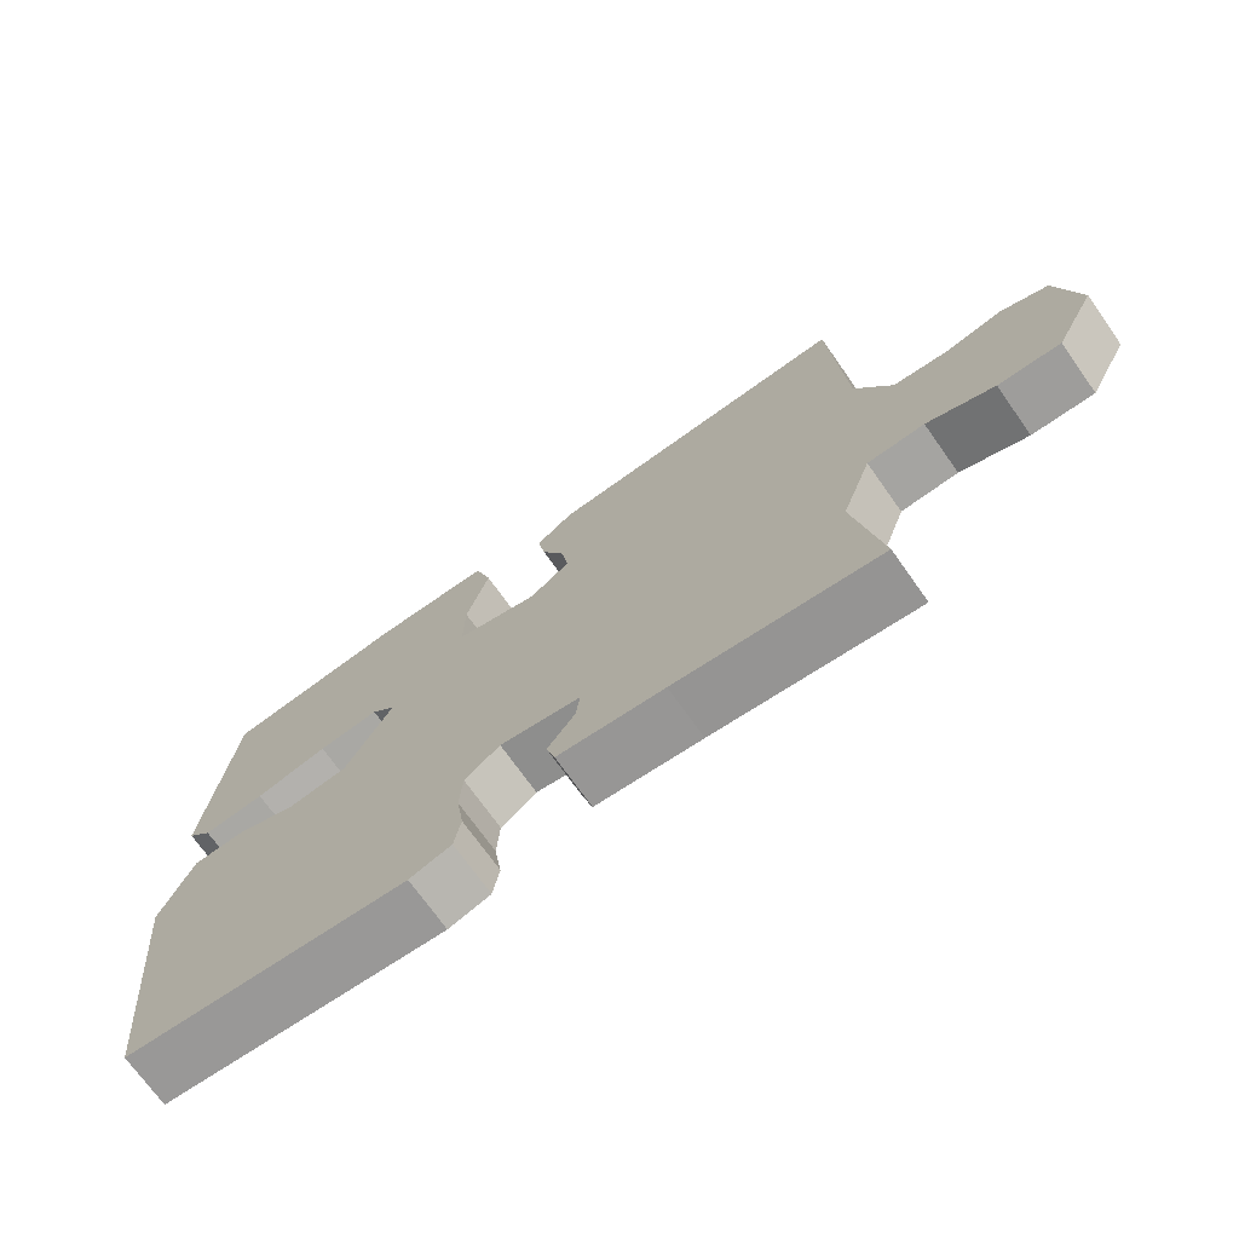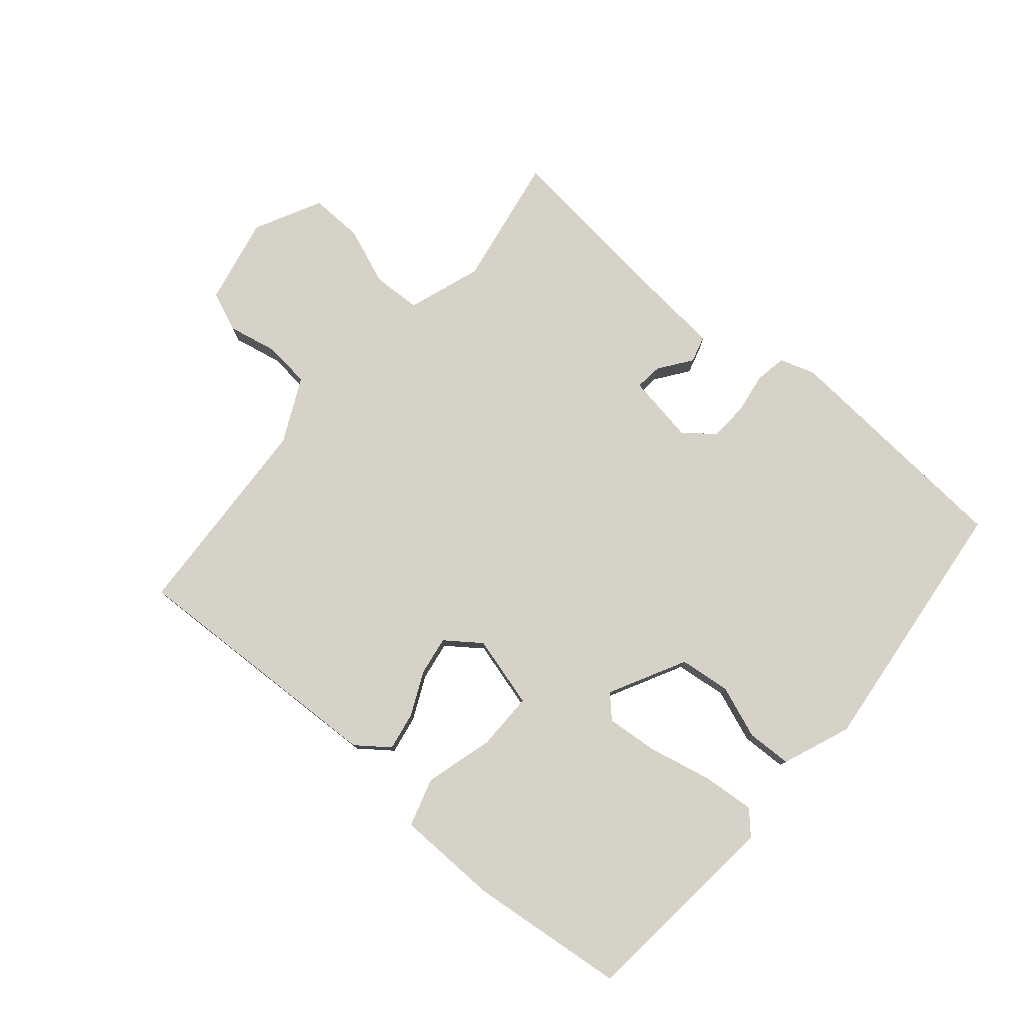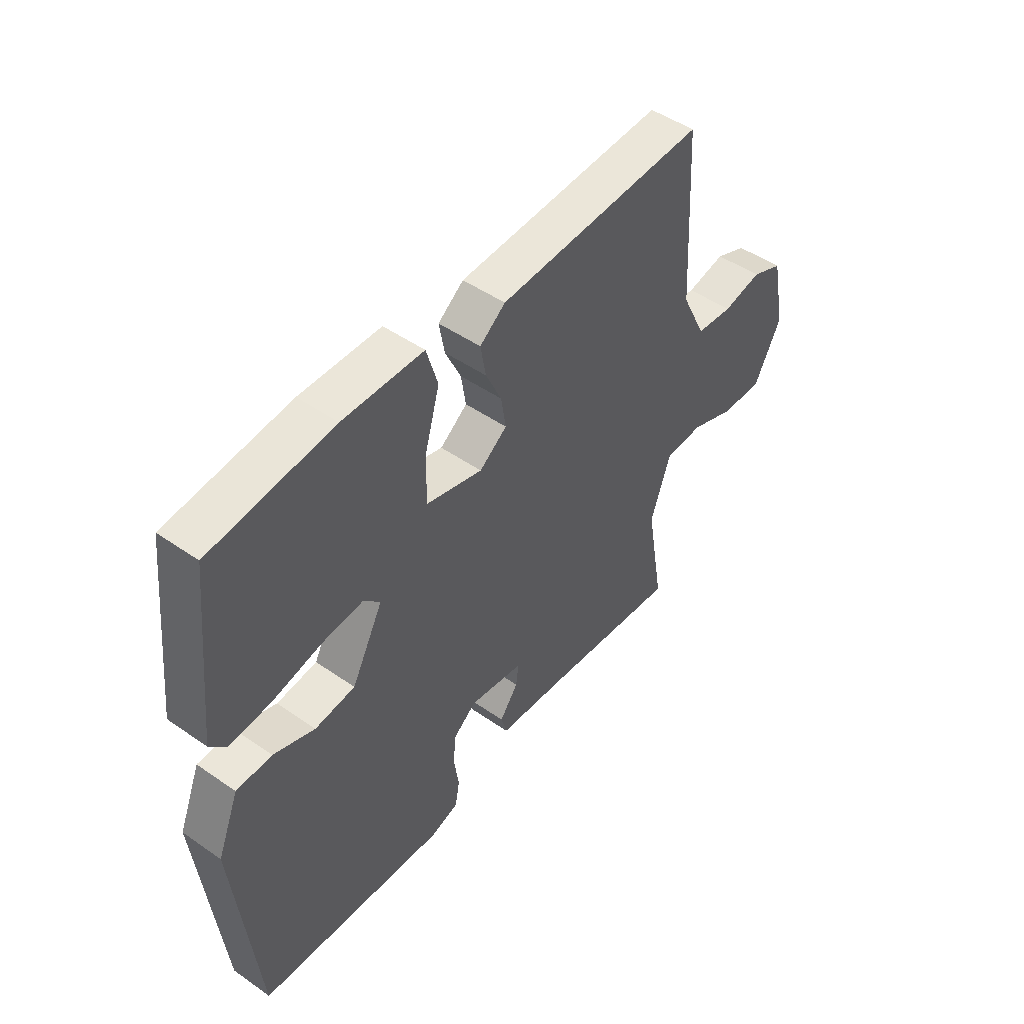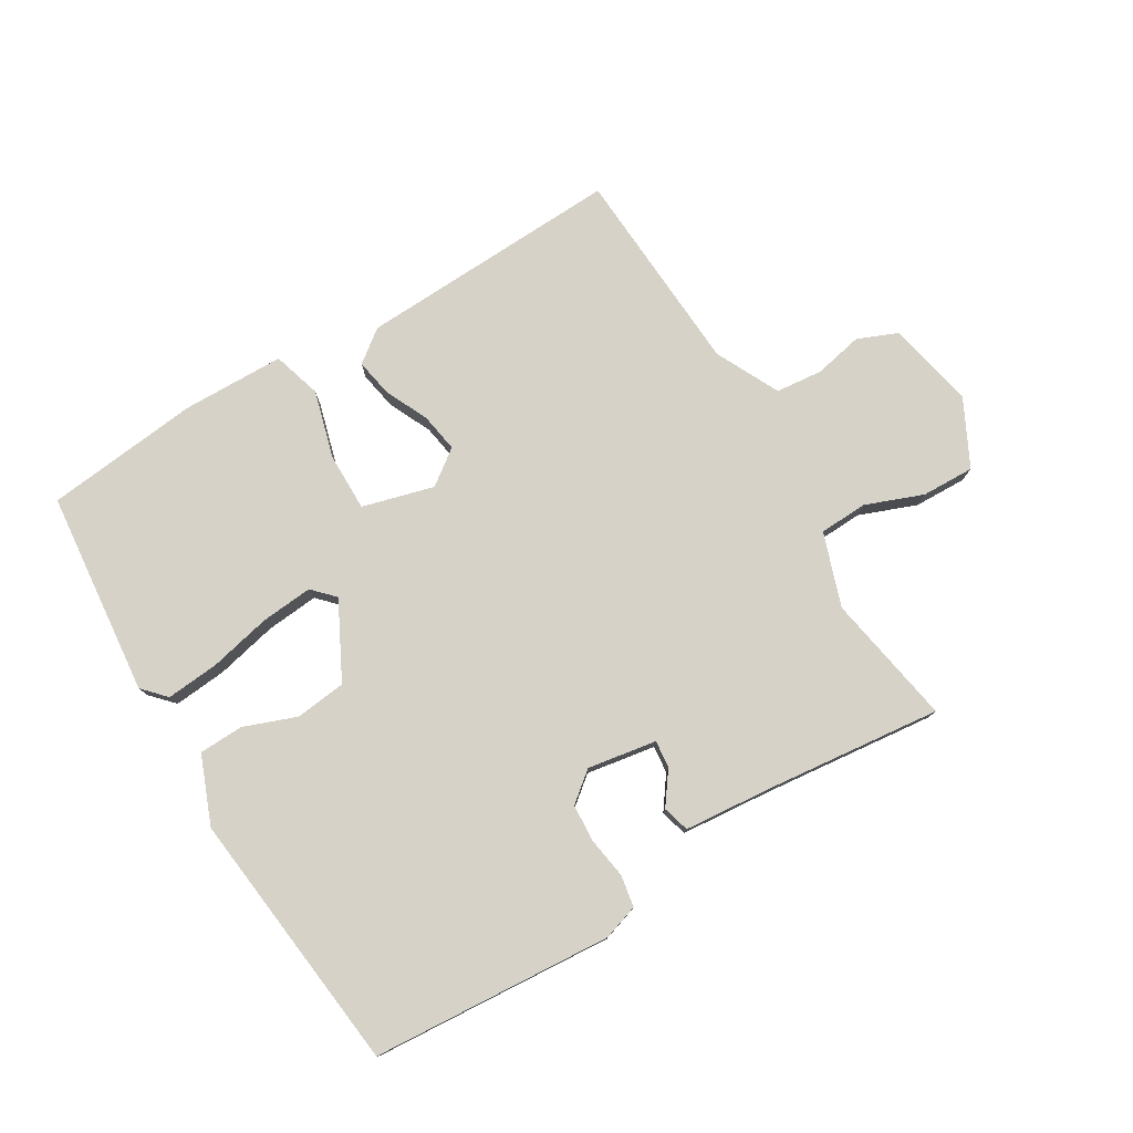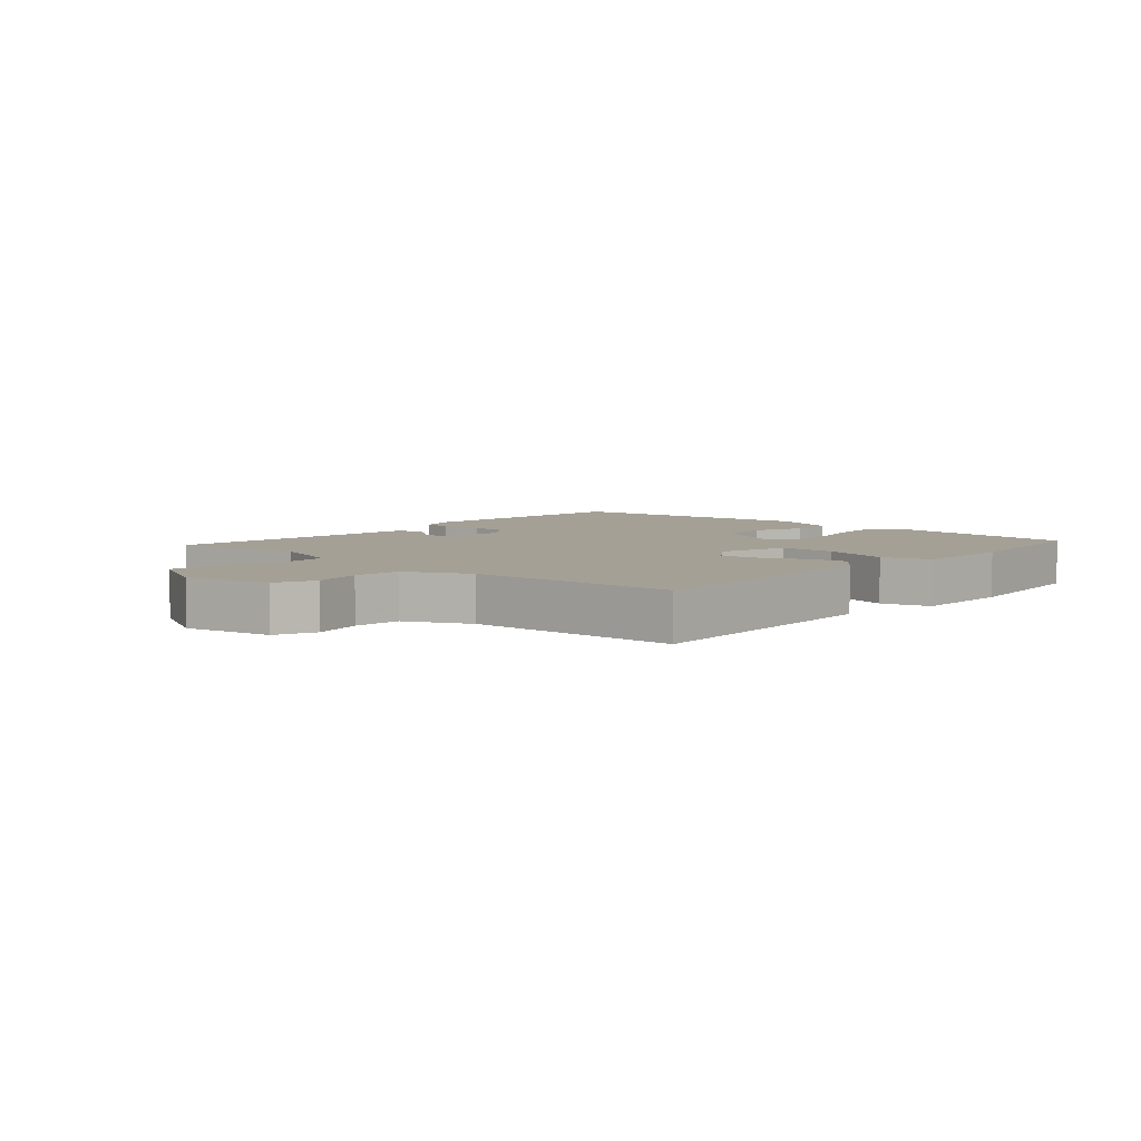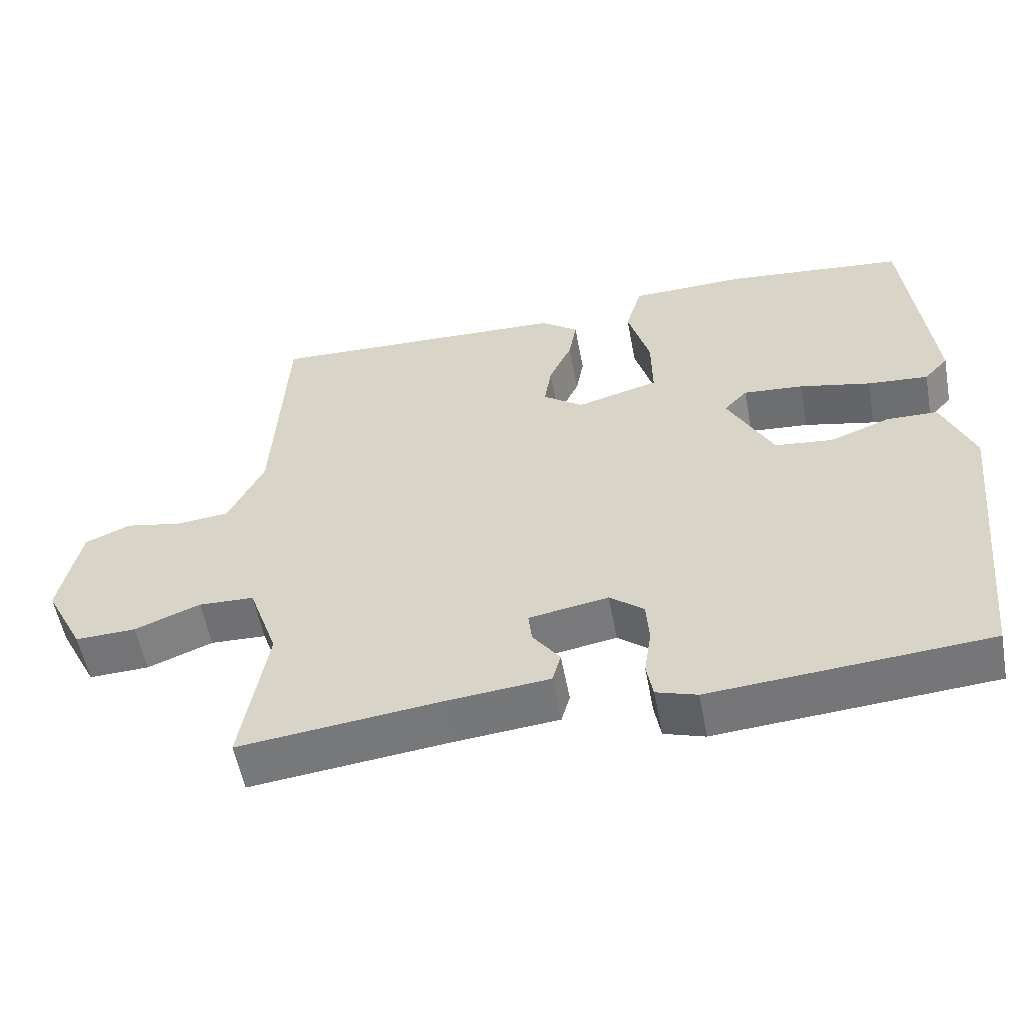
<metadata>
{"format":"obj","ext":"obj","renderer":"f3d","projection":"perspective","resolution":1024,"background":"white","views":[{"elev":-71.8,"azim":-144.7,"up":"+Z"},{"elev":78.3,"azim":40.2,"up":"+Y"},{"elev":48.3,"azim":127.9,"up":"+Z"},{"elev":78.0,"azim":148.7,"up":"+Y"},{"elev":5.7,"azim":-48.3,"up":"+Y"},{"elev":-55.7,"azim":10.6,"up":"+Z"}]}
</metadata>
<code>
v -0.5 0.07 -0.5
v -0.464 0.07 -0.288
v -0.505 0.07 -0.17
v -0.583 0.07 -0.167
v -0.675 0.07 -0.203
v -0.76 0.07 -0.206
v -0.815 0.07 -0.099
v -0.786 0.07 0.042
v -0.722 0.07 0.069
v -0.643 0.07 0.053
v -0.568 0.07 0.061
v -0.518 0.07 0.164
v -0.5 0.07 0.5
v -0.075 0.07 0.484
v -0.023 0.07 0.445
v -0.034 0.07 0.383
v -0.066 0.07 0.314
v -0.076 0.07 0.251
v -0.02 0.07 0.21
v 0.095 0.07 0.242
v 0.094 0.07 0.335
v 0.063 0.07 0.444
v 0.086 0.07 0.522
v 0.25 0.07 0.526
v 0.5 0.07 0.5
v 0.535 0.07 0.171
v 0.501 0.07 0.134
v 0.416 0.07 0.141
v 0.316 0.07 0.163
v 0.232 0.07 0.17
v 0.199 0.07 0.135
v 0.263 0.07 0.013
v 0.345 0.07 0.004
v 0.429 0.07 0.036
v 0.501 0.07 0.034
v 0.545 0.07 -0.075
v 0.5 0.07 -0.5
v 0.113 0.07 -0.53
v 0.056 0.07 -0.512
v 0.047 0.07 -0.461
v 0.057 0.07 -0.395
v 0.053 0.07 -0.334
v 0.005 0.07 -0.296
v -0.106 0.07 -0.315
v -0.101 0.07 -0.359
v -0.063 0.07 -0.411
v -0.075 0.07 -0.454
v -0.221 0.07 -0.468
v -0.5 0 -0.5
v -0.464 0 -0.288
v -0.505 0 -0.17
v -0.583 0 -0.167
v -0.675 0 -0.203
v -0.76 0 -0.206
v -0.815 0 -0.099
v -0.786 0 0.042
v -0.722 0 0.069
v -0.643 0 0.053
v -0.568 0 0.061
v -0.518 0 0.164
v -0.5 0 0.5
v -0.075 0 0.484
v -0.023 0 0.445
v -0.034 0 0.383
v -0.066 0 0.314
v -0.076 0 0.251
v -0.02 0 0.21
v 0.095 0 0.242
v 0.094 0 0.335
v 0.063 0 0.444
v 0.086 0 0.522
v 0.25 0 0.526
v 0.5 0 0.5
v 0.535 0 0.171
v 0.501 0 0.134
v 0.416 0 0.141
v 0.316 0 0.163
v 0.232 0 0.17
v 0.199 0 0.135
v 0.263 0 0.013
v 0.345 0 0.004
v 0.429 0 0.036
v 0.501 0 0.034
v 0.545 0 -0.075
v 0.5 0 -0.5
v 0.113 0 -0.53
v 0.056 0 -0.512
v 0.047 0 -0.461
v 0.057 0 -0.395
v 0.053 0 -0.334
v 0.005 0 -0.296
v -0.106 0 -0.315
v -0.101 0 -0.359
v -0.063 0 -0.411
v -0.075 0 -0.454
v -0.221 0 -0.468
f 45 46 47 48
f 48 1 2
f 45 48 2
f 44 45 2
f 43 44 2 3
f 39 40 41
f 38 39 41
f 37 38 41
f 36 37 41
f 35 36 41
f 34 35 41
f 33 34 41
f 32 33 41 42
f 31 32 42 43
f 27 28 29
f 26 27 29
f 25 26 29
f 24 25 29
f 23 24 29
f 22 23 29
f 21 22 29
f 20 21 29 30
f 19 20 30 31
f 15 16 17
f 14 15 17
f 13 14 17
f 12 13 17
f 11 12 17 18
f 8 9 10
f 7 8 10
f 6 7 10
f 5 6 10
f 4 5 10
f 3 4 10 11
f 43 3 11
f 31 43 11
f 19 31 11
f 11 18 19
f 96 95 94 93
f 50 49 96
f 50 96 93
f 50 93 92
f 51 50 92 91
f 89 88 87
f 89 87 86
f 89 86 85
f 89 85 84
f 89 84 83
f 89 83 82
f 89 82 81
f 90 89 81 80
f 91 90 80 79
f 77 76 75
f 77 75 74
f 77 74 73
f 77 73 72
f 77 72 71
f 77 71 70
f 77 70 69
f 78 77 69 68
f 79 78 68 67
f 65 64 63
f 65 63 62
f 65 62 61
f 65 61 60
f 66 65 60 59
f 58 57 56
f 58 56 55
f 58 55 54
f 58 54 53
f 58 53 52
f 59 58 52 51
f 59 51 91
f 59 91 79
f 59 79 67
f 67 66 59
f 1 49 50 2
f 2 50 51 3
f 3 51 52 4
f 4 52 53 5
f 5 53 54 6
f 6 54 55 7
f 7 55 56 8
f 8 56 57 9
f 9 57 58 10
f 10 58 59 11
f 11 59 60 12
f 12 60 61 13
f 13 61 62 14
f 14 62 63 15
f 15 63 64 16
f 16 64 65 17
f 17 65 66 18
f 18 66 67 19
f 19 67 68 20
f 20 68 69 21
f 21 69 70 22
f 22 70 71 23
f 23 71 72 24
f 24 72 73 25
f 25 73 74 26
f 26 74 75 27
f 27 75 76 28
f 28 76 77 29
f 29 77 78 30
f 30 78 79 31
f 31 79 80 32
f 32 80 81 33
f 33 81 82 34
f 34 82 83 35
f 35 83 84 36
f 36 84 85 37
f 37 85 86 38
f 38 86 87 39
f 39 87 88 40
f 40 88 89 41
f 41 89 90 42
f 42 90 91 43
f 43 91 92 44
f 44 92 93 45
f 45 93 94 46
f 46 94 95 47
f 47 95 96 48
f 48 96 49 1

</code>
